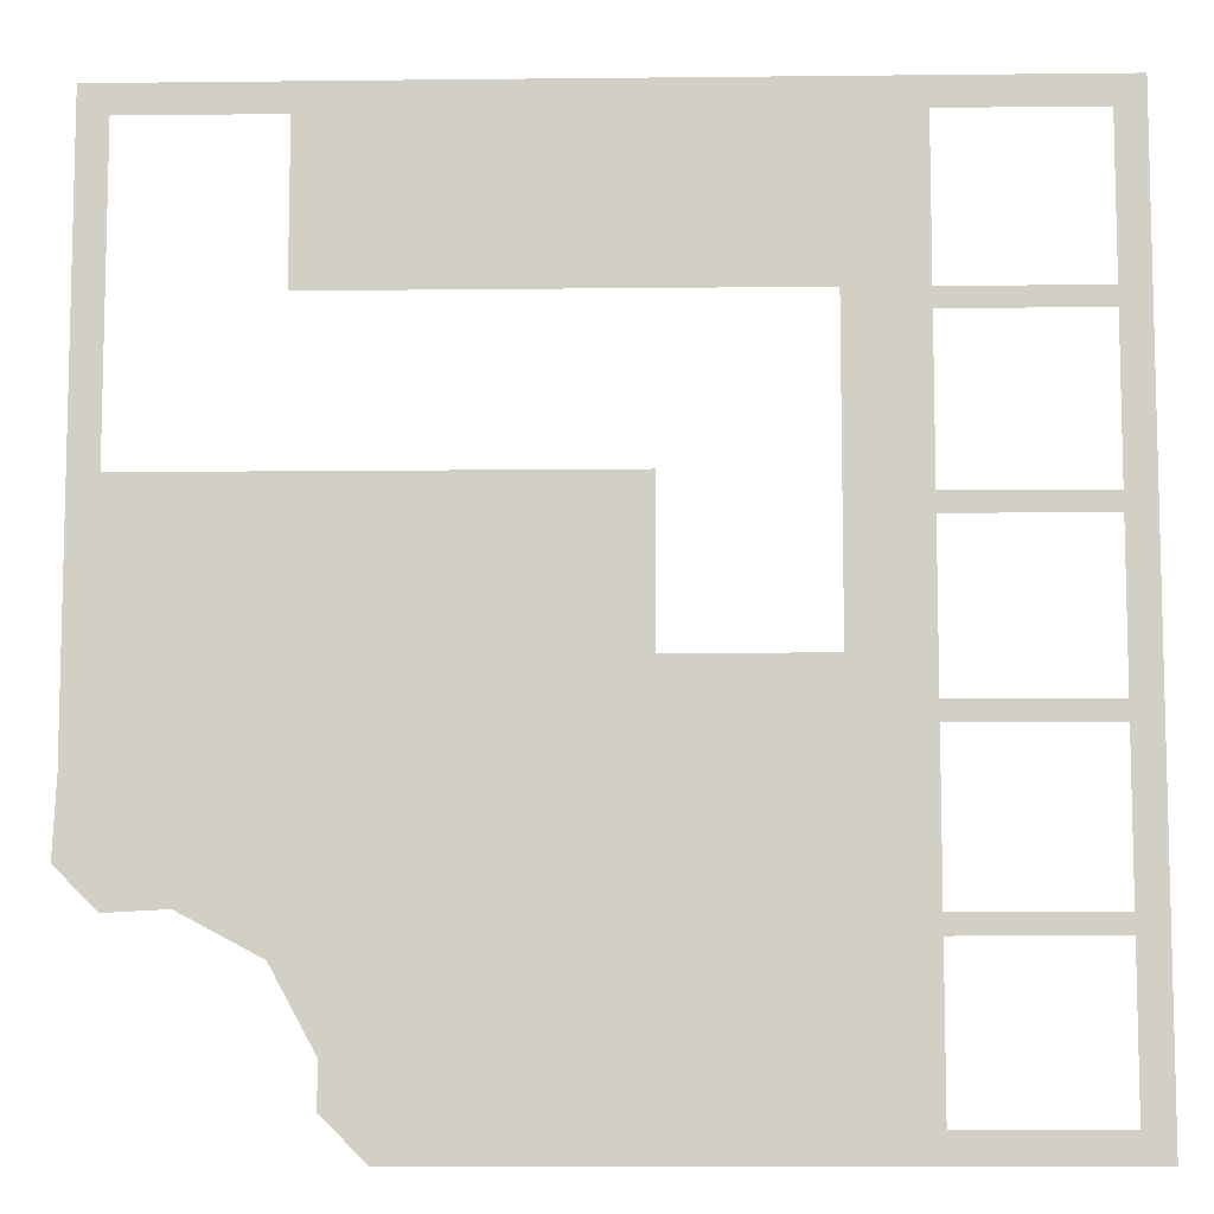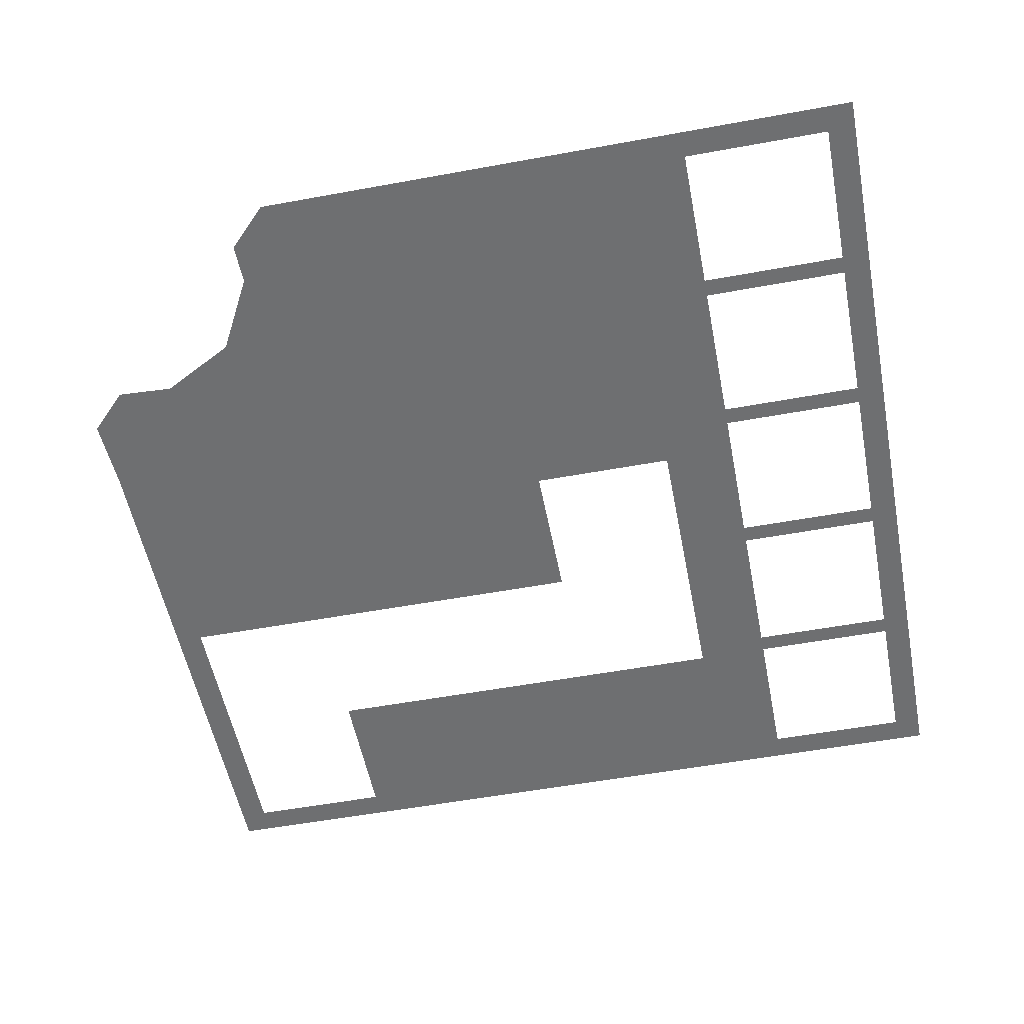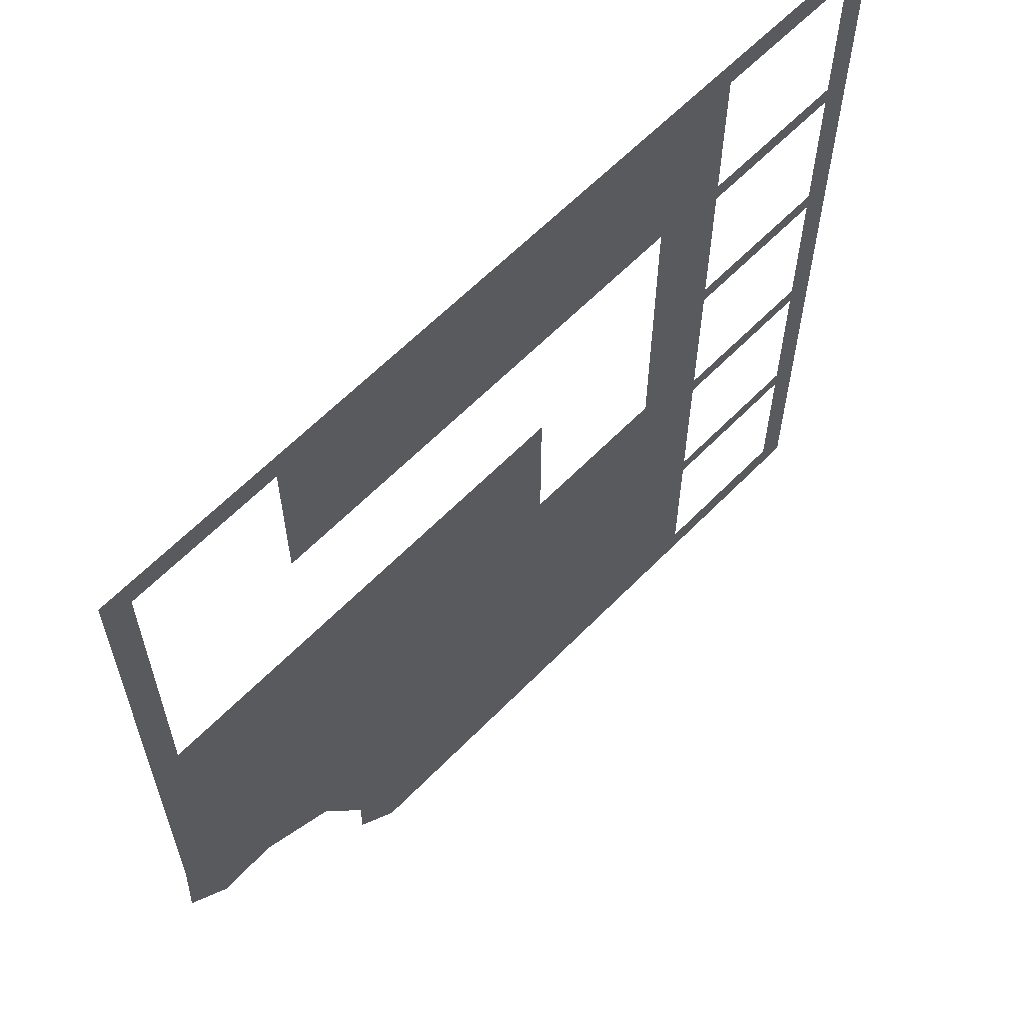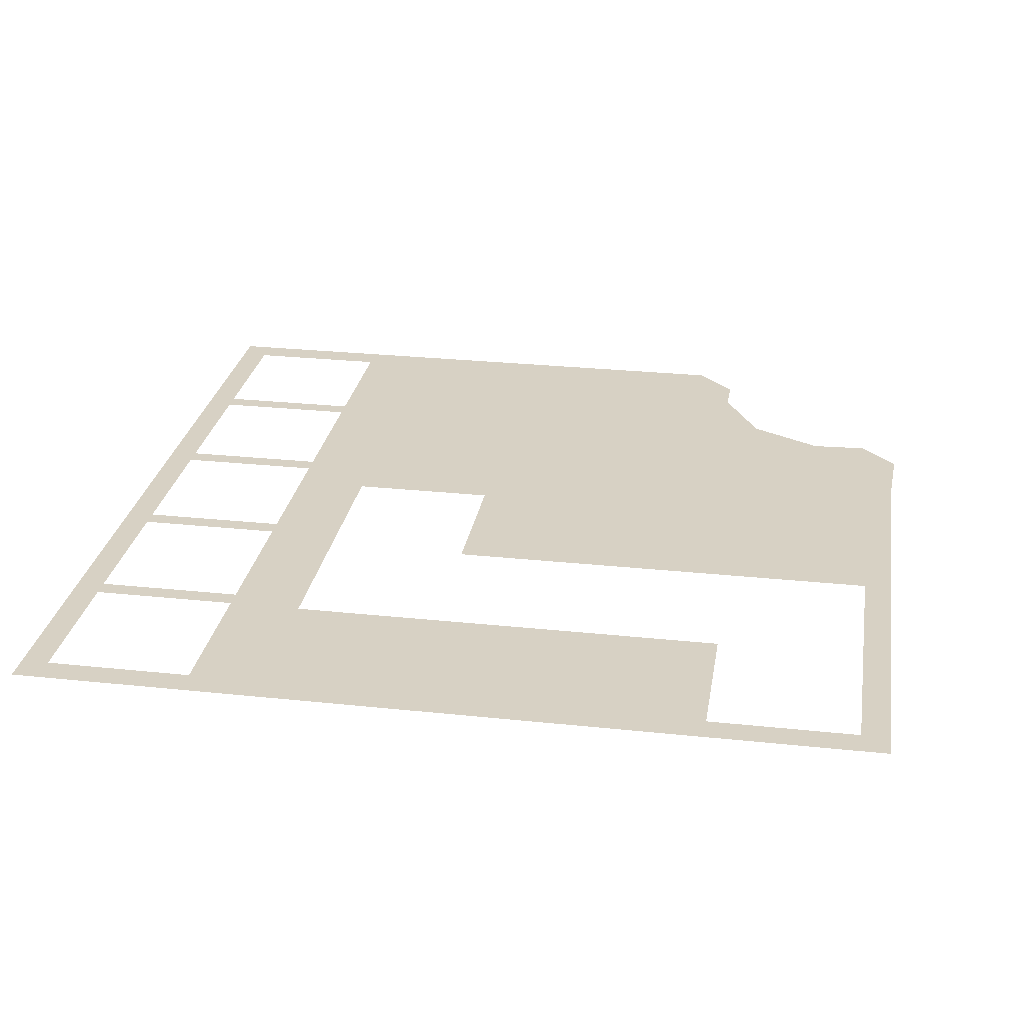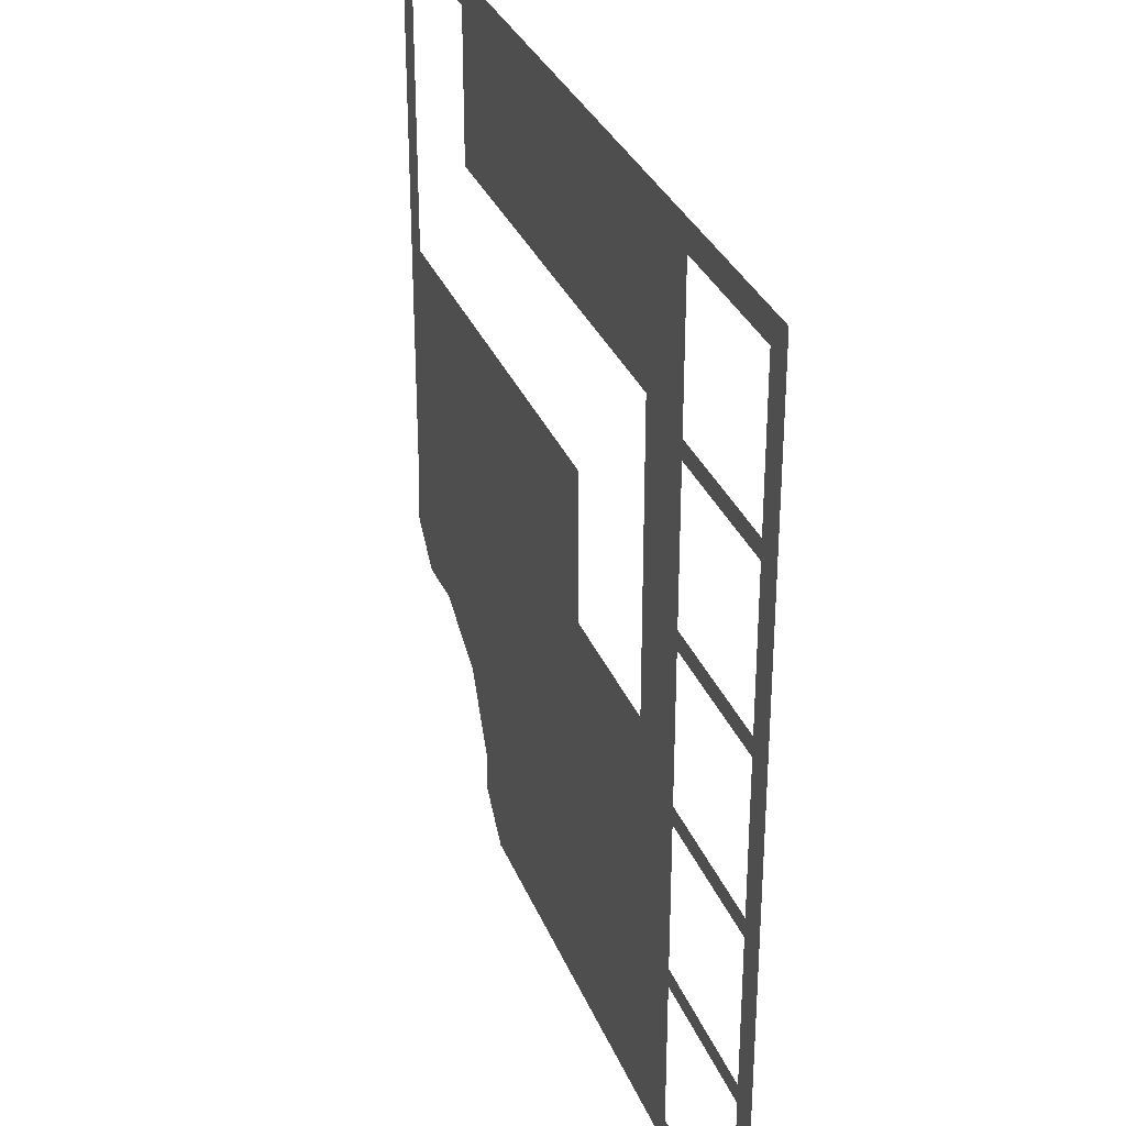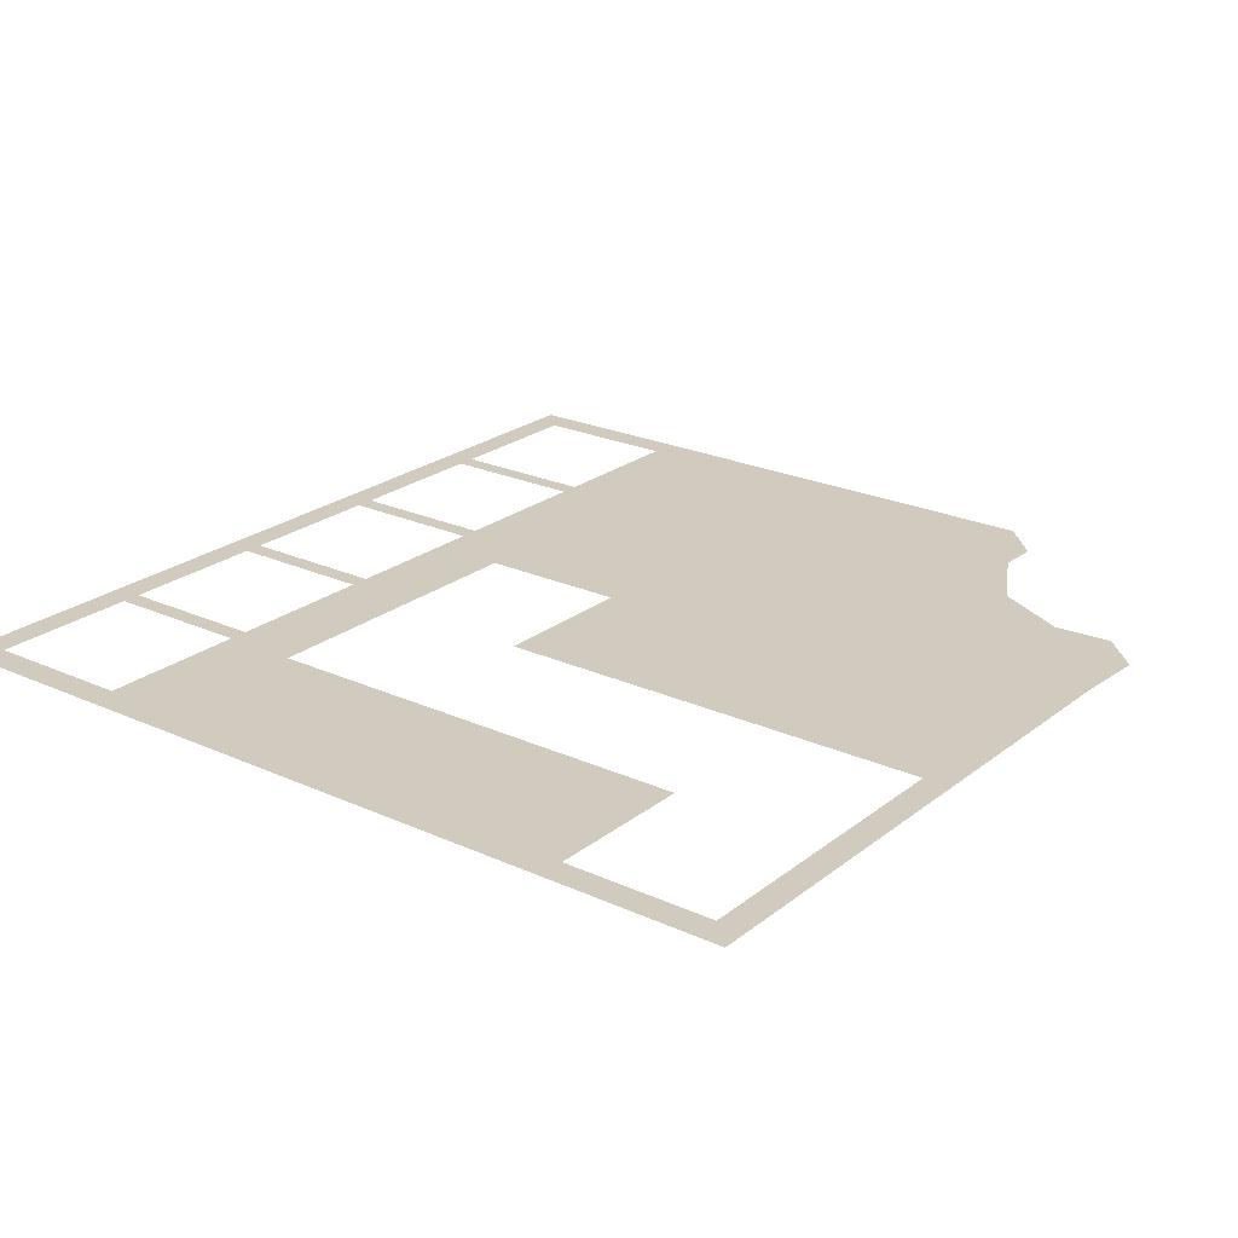
<metadata>
{"format":"obj","ext":"obj","renderer":"f3d","projection":"perspective","resolution":1024,"background":"white","views":[{"elev":-8.8,"azim":-178.3,"up":"+Z"},{"elev":-54.6,"azim":-169.0,"up":"+Y"},{"elev":62.1,"azim":134.1,"up":"+Z"},{"elev":27.1,"azim":9.4,"up":"+Y"},{"elev":31.8,"azim":-109.5,"up":"+Z"},{"elev":23.3,"azim":37.6,"up":"+Y"}]}
</metadata>
<code>
o ModuleFront_X___-XXXX-___X
v -0.8544 0.15 -0.2563
v -0.8 0.15 -0.5091
v -0.8 0.15 -0.8
v -0.8544 0.15 -0.8544
v -0.8 0.15 -0.4727
v -0.5091 0.15 -0.4727
v -0.5091 0.15 -0.5091
v -0.8 0.15 -0.1818
v -0.8 0.15 -0.1455
v -0.5091 0.15 -0.1455
v -0.5091 0.15 -0.1818
v -0.8 0.15 0.1455
v -0.8 0.15 0.1818
v -0.5091 0.15 0.1818
v -0.5091 0.15 0.1455
v -0.8 0.15 0.4727
v -0.8 0.15 0.5091
v -0.5091 0.15 0.5091
v -0.5091 0.15 0.4727
v 0.8544 0.15 -0.2563
v -0.07273 0.15 0.2182
v 0.8 0.15 0.2182
v 0.8544 0.15 0.2563
v -0.8544 0.15 0.2563
v -0.8544 0.15 0.8544
v 0.8544 0.15 0.8544
v 0.8 0.15 0.8
v 0.2563 0.15 0.8544
v -0.2563 0.15 0.8544
v 0.5091 0.15 0.8
v 0.5091 0.15 0.5091
v -0.3636 0.15 0.5091
v -0.07273 0.15 -0.07273
v -0.3636 0.15 -0.07273
v 0.8611 0.15 -0.3961
v 0.7846 0.15 -0.4723
v 0.6722 0.15 -0.4665
v 0.5247 0.15 -0.545
v 0.4436 0.15 -0.6936
v 0.4442 0.15 -0.774
v 0.3644 0.15 -0.8544
v 0.2563 0.15 -0.8544
v -0.2563 0.15 -0.8544
v -0.5091 0.15 -0.8
v -0.5091 0.15 0.8
v -0.8 0.15 0.8
g ModuleFront_X___-XXXX-___X
f 1 2 3
f 4 1 3
f 2 5 6
f 7 2 6
f 8 9 10
f 11 8 10
f 12 13 14
f 15 12 14
f 16 17 18
f 19 16 18
f 20 21 22
f 23 20 22
f 2 1 24
f 2 24 25
f 26 23 22
f 26 22 27
f 28 26 27
f 29 28 27
f 25 29 27
f 25 27 30
f 30 31 32
f 33 21 20
f 34 33 20
f 34 20 35
f 34 35 36
f 34 36 37
f 34 37 38
f 34 38 39
f 34 39 40
f 34 40 41
f 34 41 42
f 34 42 43
f 43 4 3
f 43 3 44
f 34 43 44
f 32 34 44
f 32 44 7
f 32 7 6
f 32 6 11
f 32 11 10
f 32 10 15
f 32 15 14
f 32 14 19
f 30 32 19
f 30 19 18
f 30 18 45
f 25 30 45
f 25 45 46
f 25 46 17
f 25 17 16
f 25 16 13
f 25 13 12
f 25 12 9
f 25 9 8
f 25 8 5
f 25 5 2

</code>
